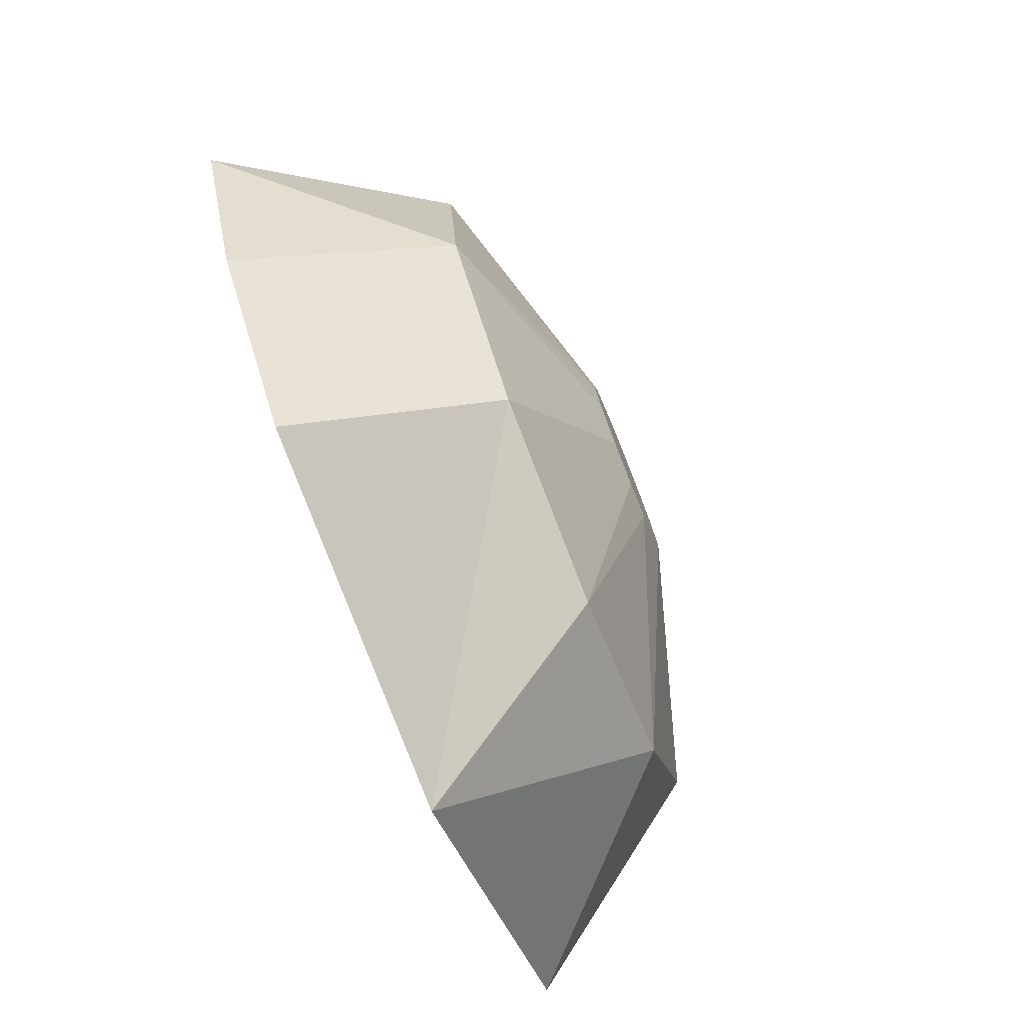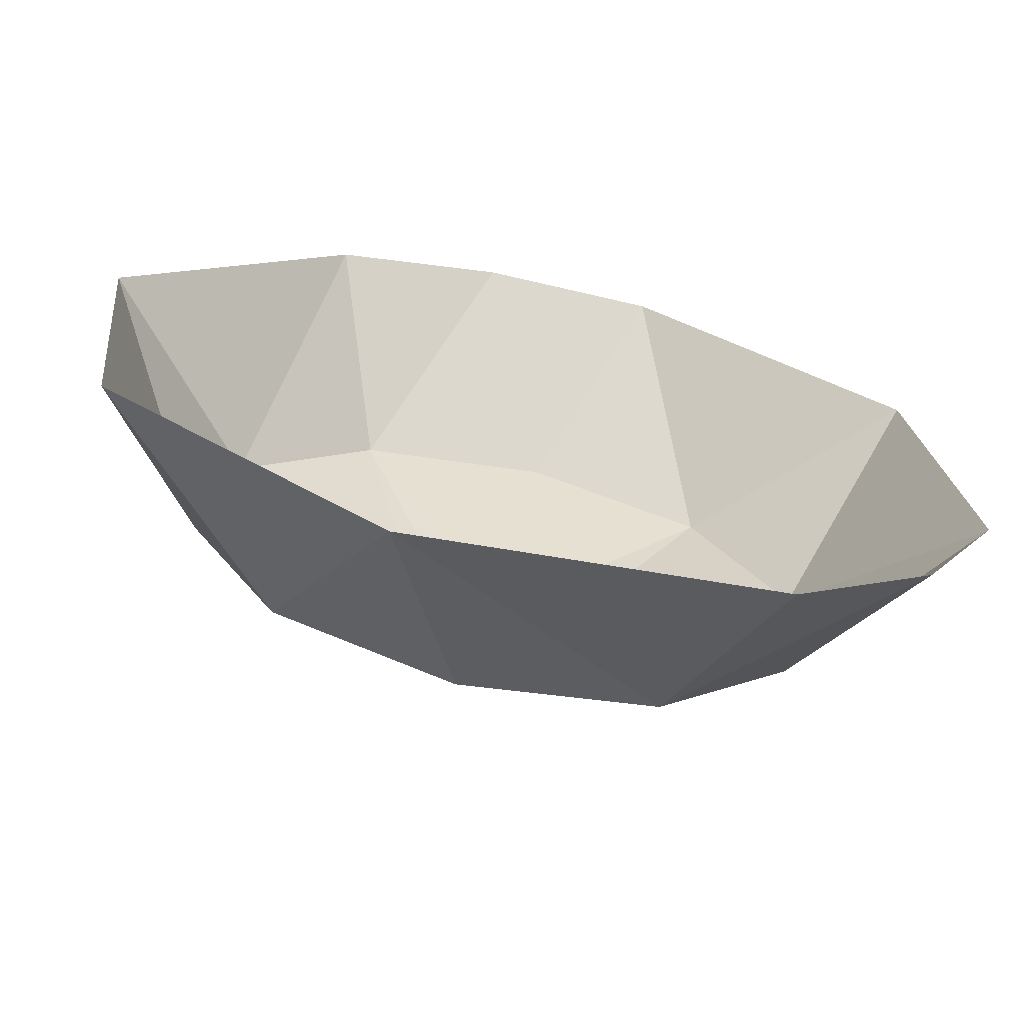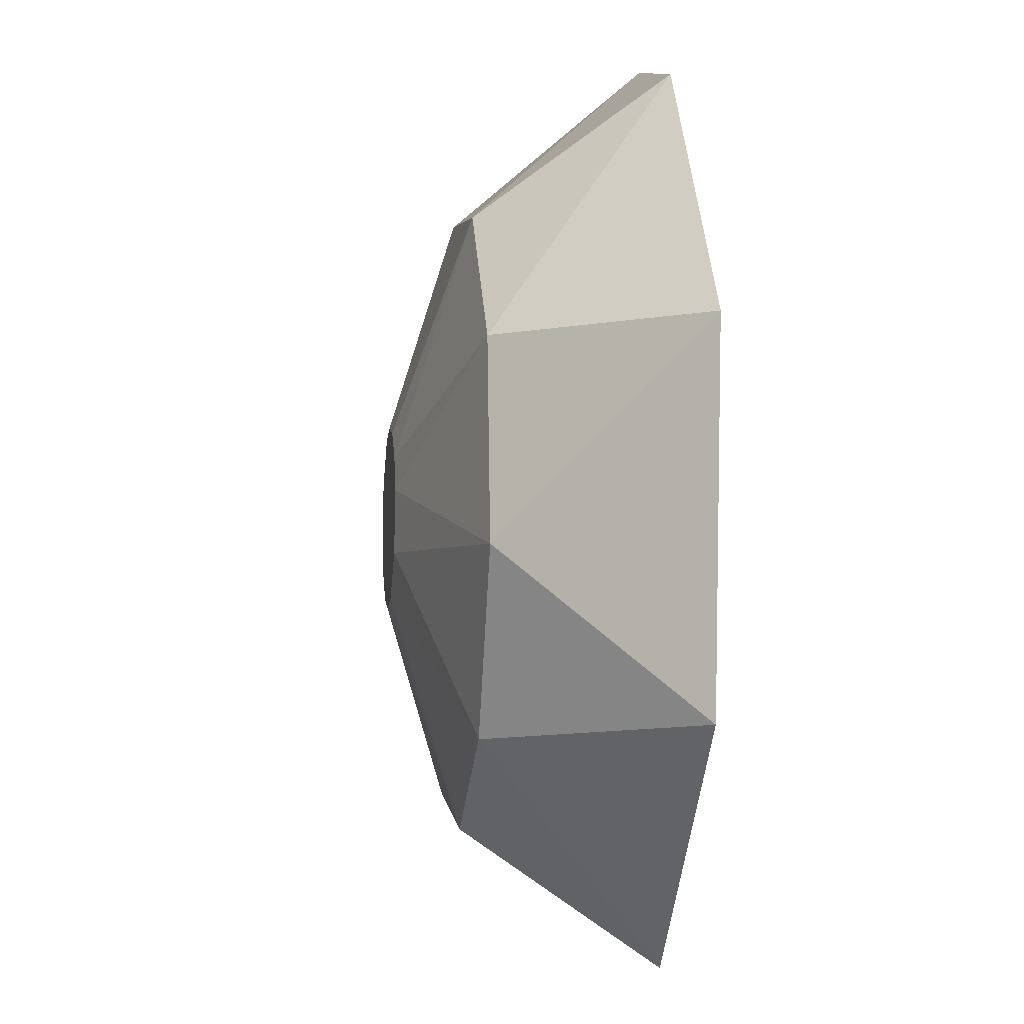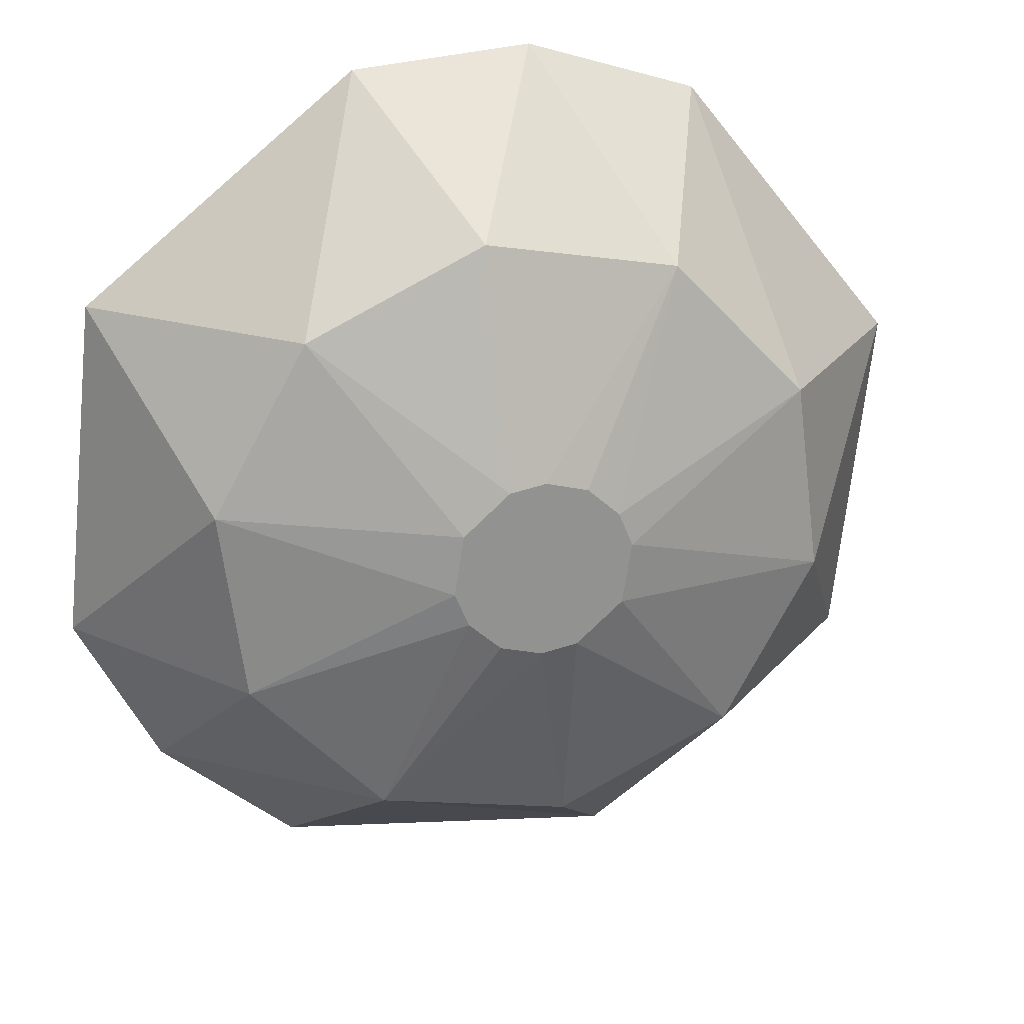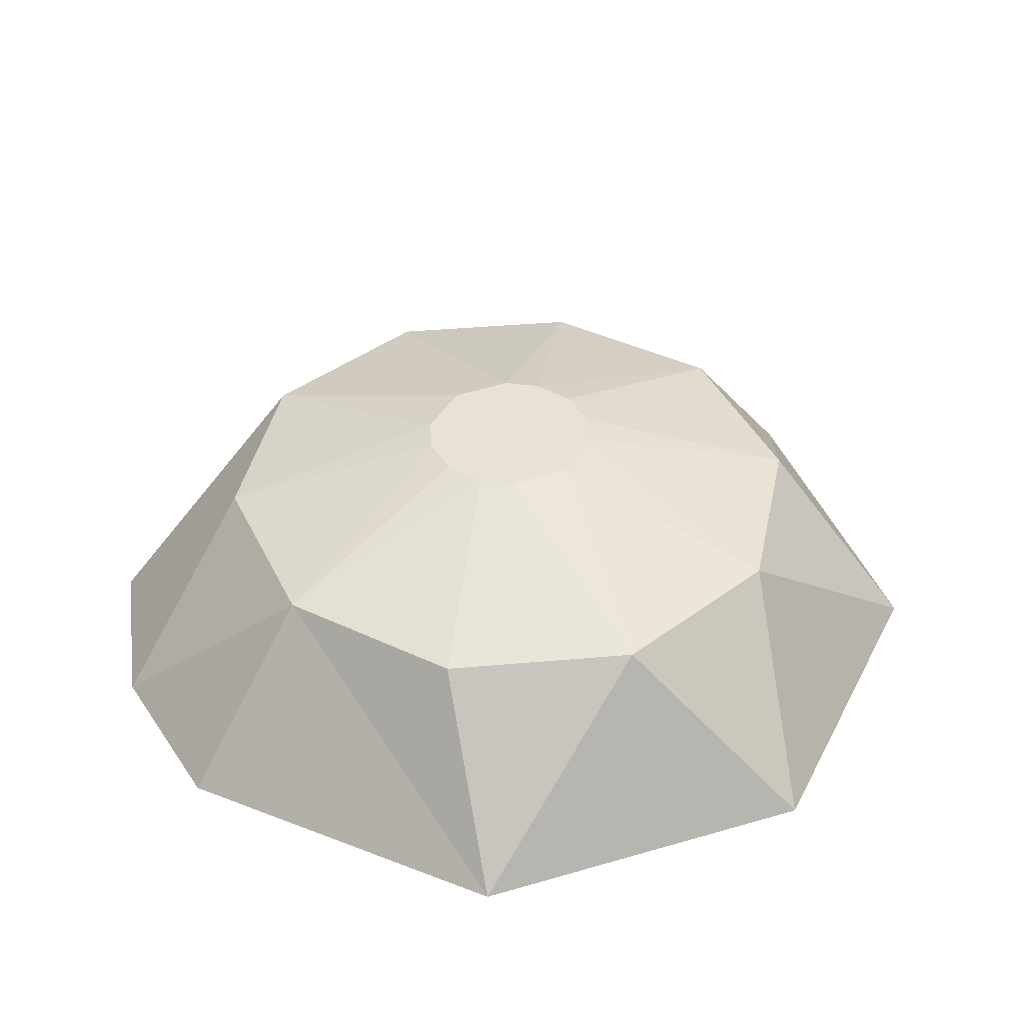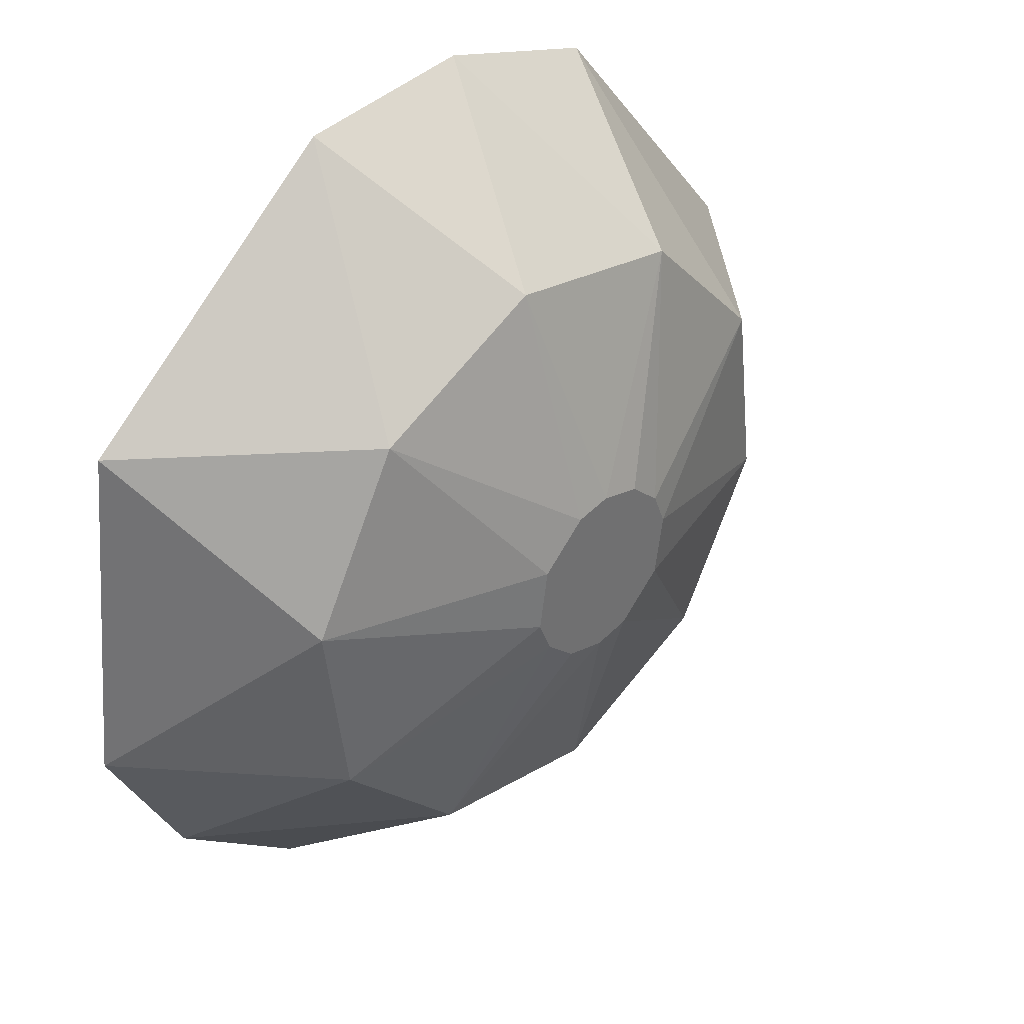
<metadata>
{"format":"obj","ext":"obj","renderer":"f3d","projection":"perspective","resolution":1024,"background":"white","views":[{"elev":-78.3,"azim":-68.2,"up":"+Y"},{"elev":-69.7,"azim":168.2,"up":"+Y"},{"elev":-6.9,"azim":83.1,"up":"+Y"},{"elev":23.8,"azim":-14.4,"up":"+Y"},{"elev":40.8,"azim":19.2,"up":"+Z"},{"elev":37.5,"azim":-45.7,"up":"+Y"}]}
</metadata>
<code>
g 8_MRSHLDSRVT-Body
v -3369 -55.68 48.32
v -3371 -65 48.32
v -3364 -67.32 48.32
v -3361 -58 48.32
v -3361 -64.51 48.32
v -3372 -58.49 48.32
v -3363 -56 48.32
v -3369 -67 48.32
v -3366 -67.77 48.32
v -3366 -55.23 48.32
v -3360 -60.33 48.32
v -3372 -62.67 48.32
v -3377 -80.52 43.58
v -3363 -83 43.58
v -3381 -89.36 31
v -3357 -91.97 31
v -3351 -77.26 43.58
v -3338 -76.72 31
v -3345 -65.51 43.58
v -3336 -52.56 31
v -3347 -52.22 43.58
v -3351 -33.64 31
v -3356 -42.48 43.58
v -3369 -40 43.58
v -3363 -29.93 31
v -3375 -31.03 31
v -3381 -45.74 43.58
v -3394 -46.28 31
v -3388 -57.49 43.58
v -3397 -70.44 31
v -3386 -70.78 43.58
v -3391 -81.42 31
f 1 2 3
f 4 1 3
f 5 4 3
f 6 2 1
f 7 1 4
f 8 3 2
f 9 3 8
f 10 1 7
f 11 4 5
f 12 2 6
f 13 14 9
f 8 13 9
f 13 15 16
f 16 14 13
f 3 14 17
f 3 9 14
f 17 14 16
f 16 18 17
f 5 17 19
f 5 3 17
f 19 17 18
f 18 20 19
f 19 21 11
f 11 5 19
f 20 21 19
f 21 20 22
f 22 23 21
f 4 21 23
f 7 4 23
f 4 11 21
f 23 24 10
f 7 23 10
f 25 24 23
f 22 25 23
f 25 26 24
f 1 24 27
f 1 10 24
f 27 24 26
f 26 28 27
f 6 27 29
f 6 1 27
f 29 27 28
f 28 30 29
f 29 31 12
f 12 6 29
f 30 31 29
f 30 32 31
f 2 31 13
f 8 2 13
f 2 12 31
f 13 31 32
f 15 13 32

</code>
